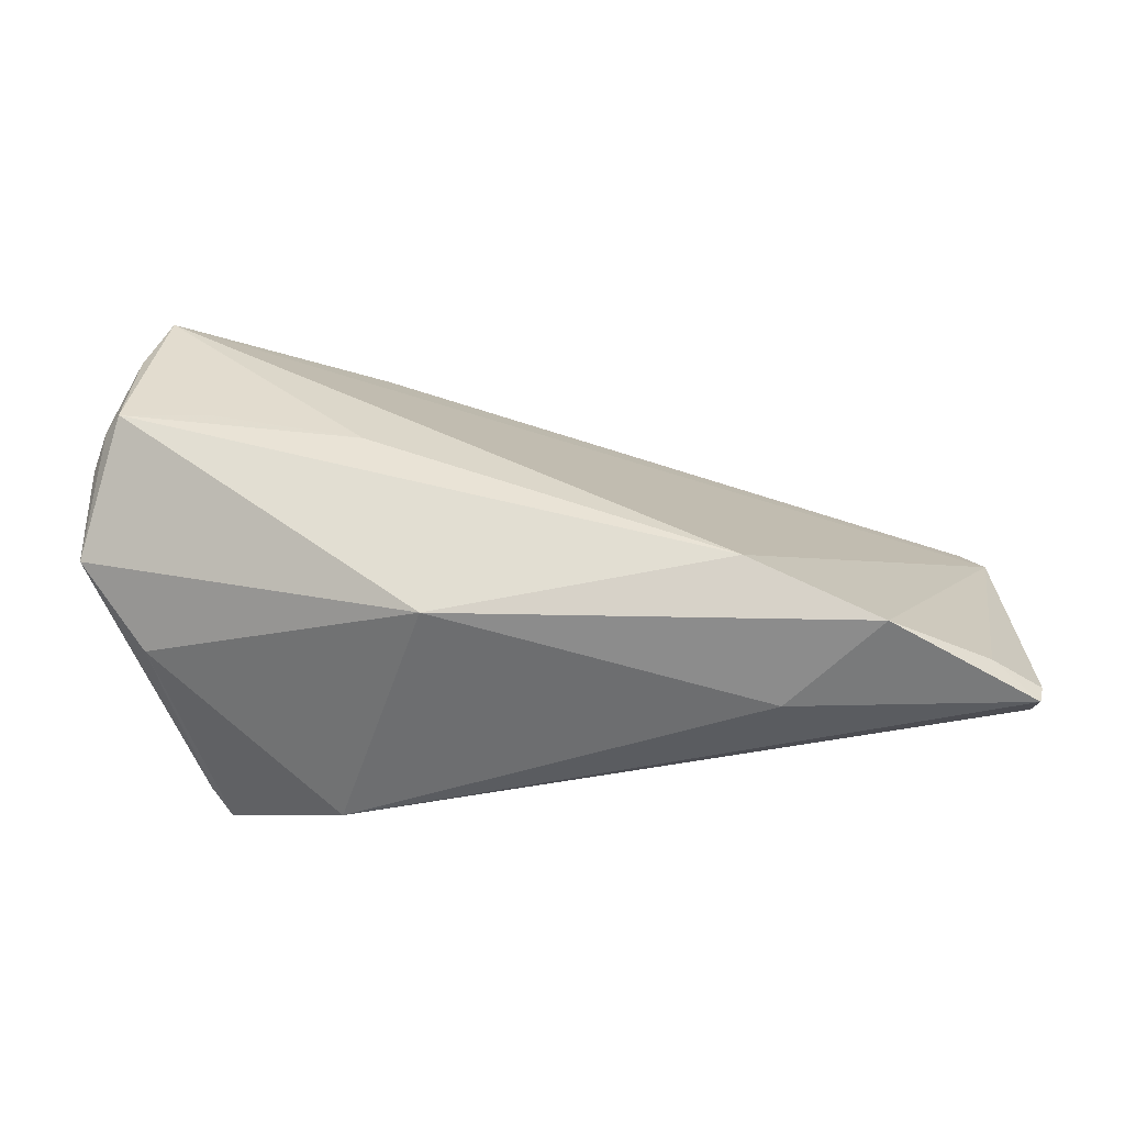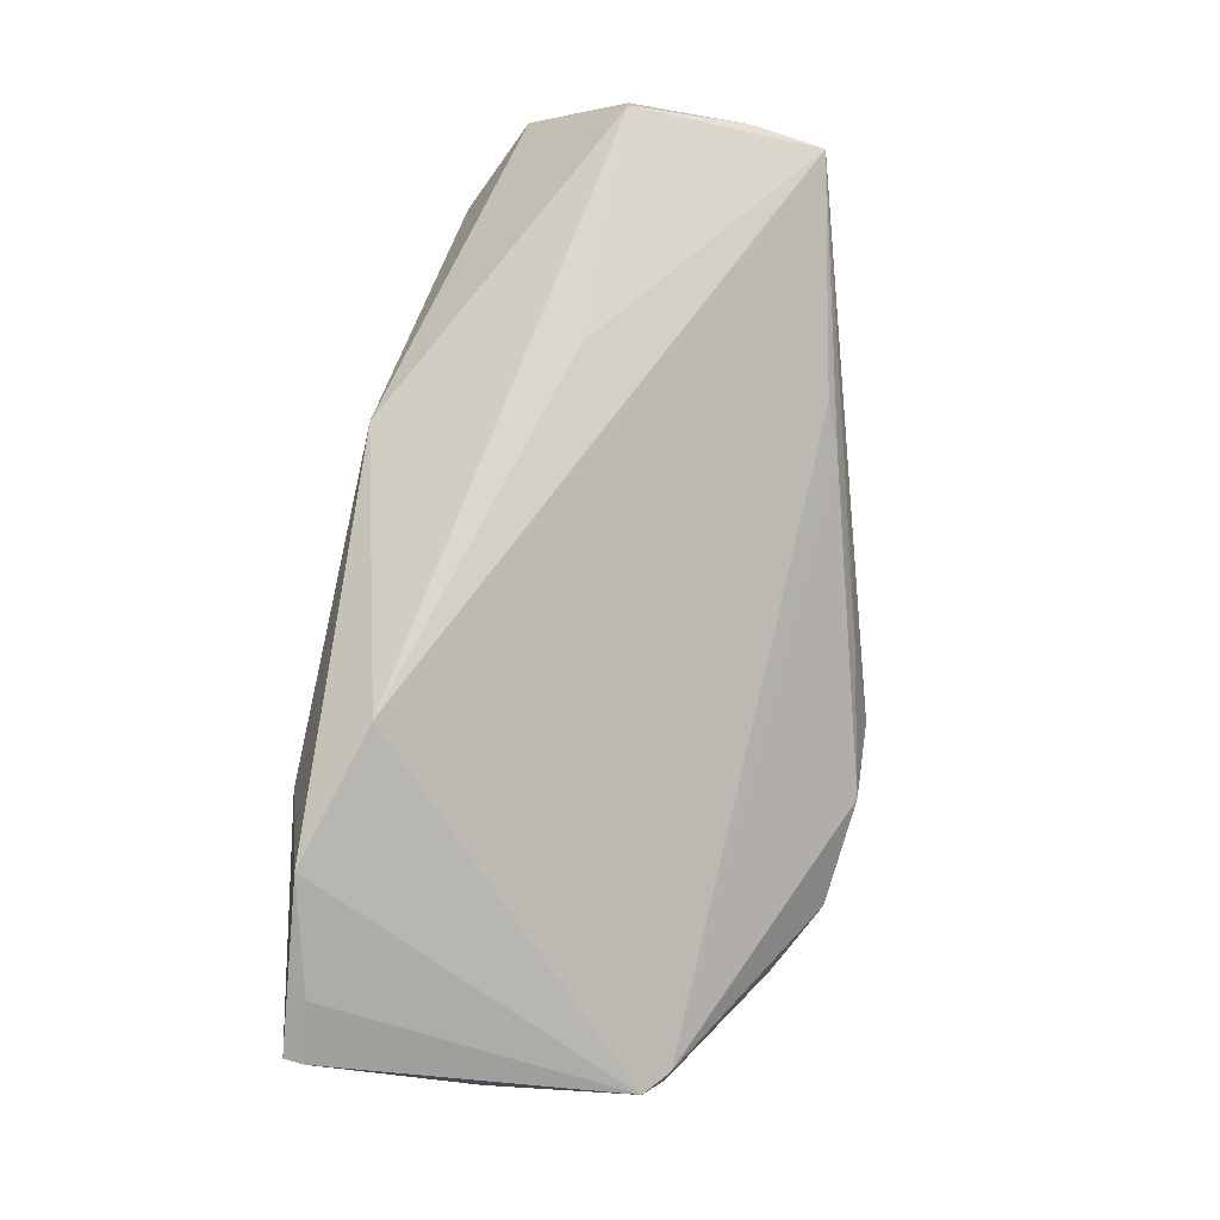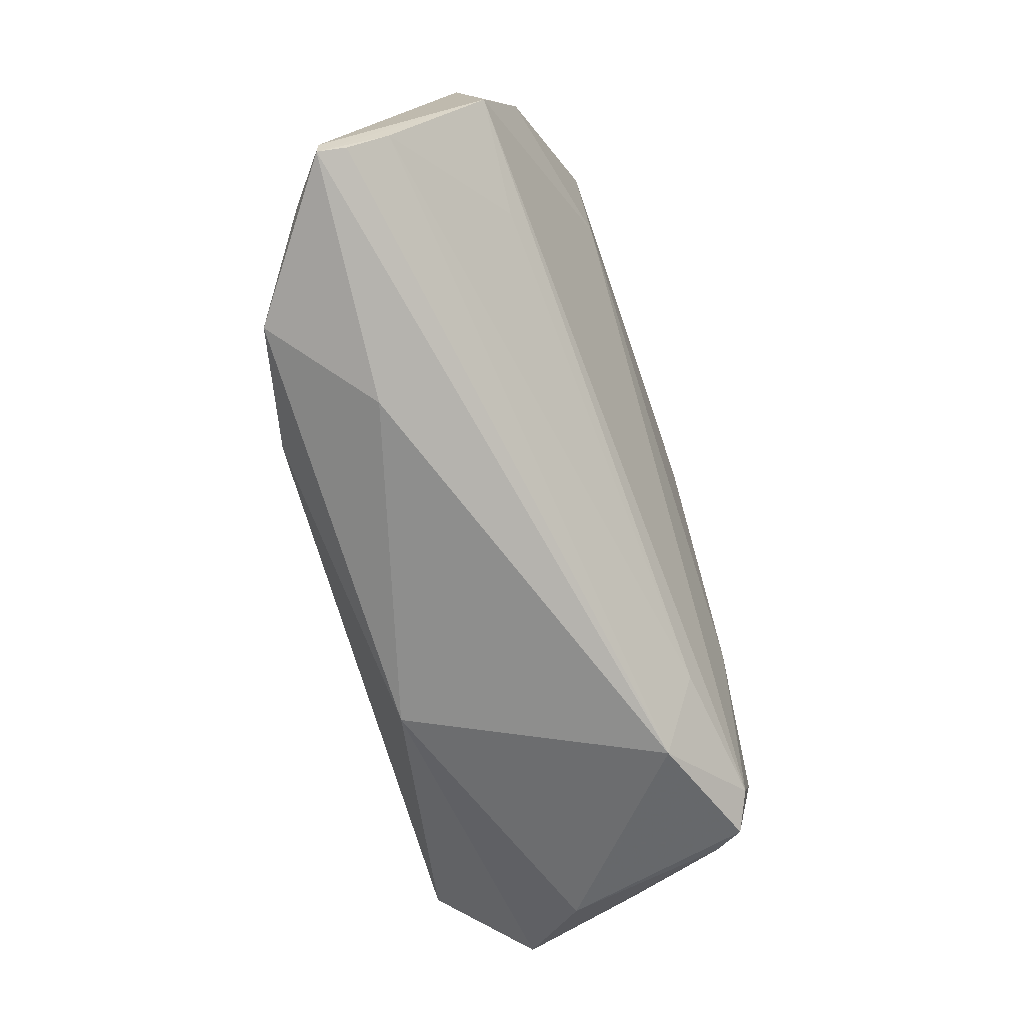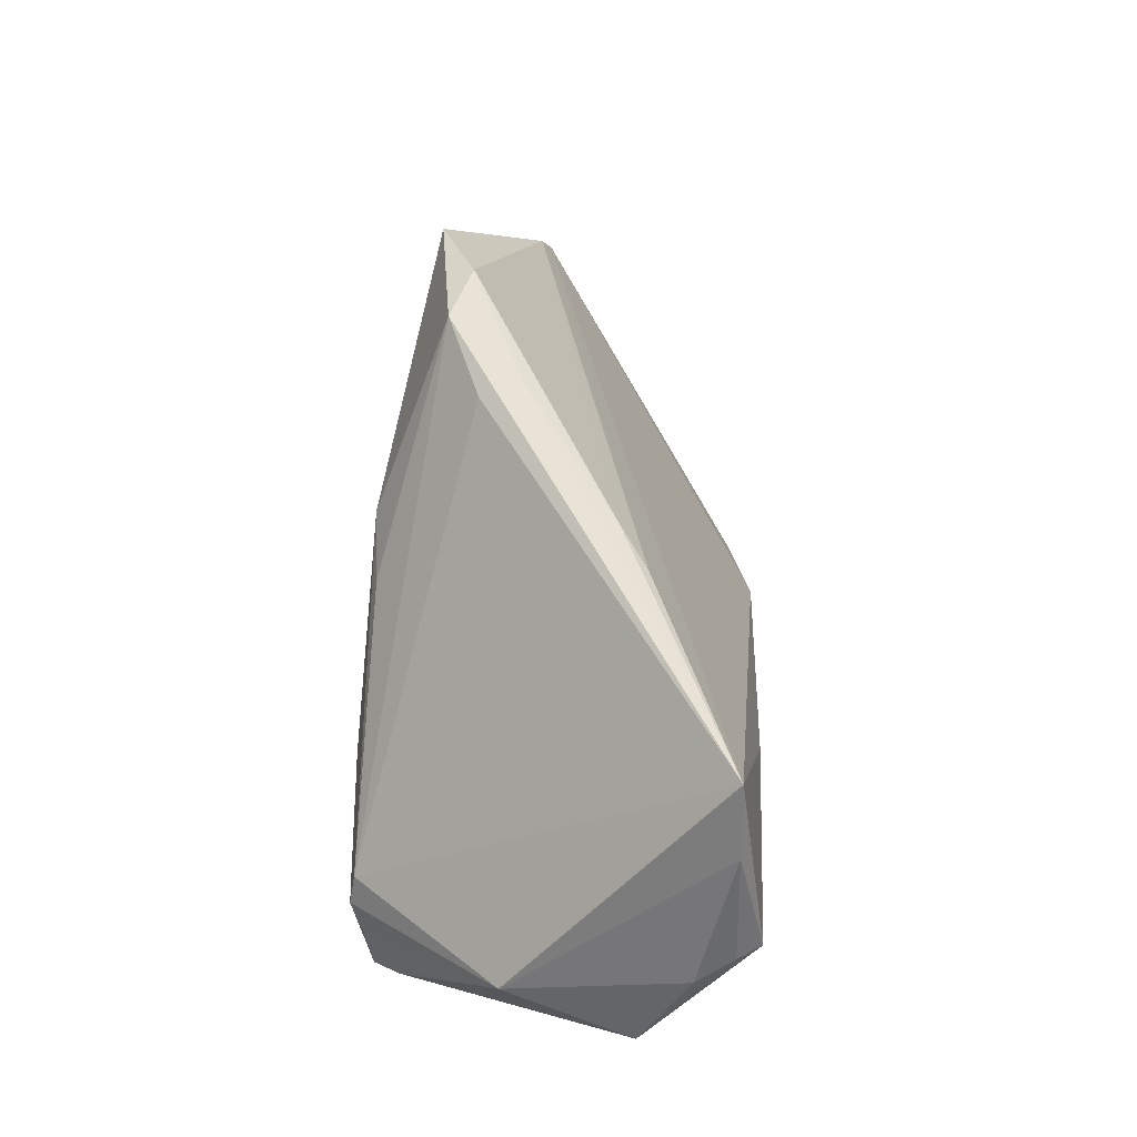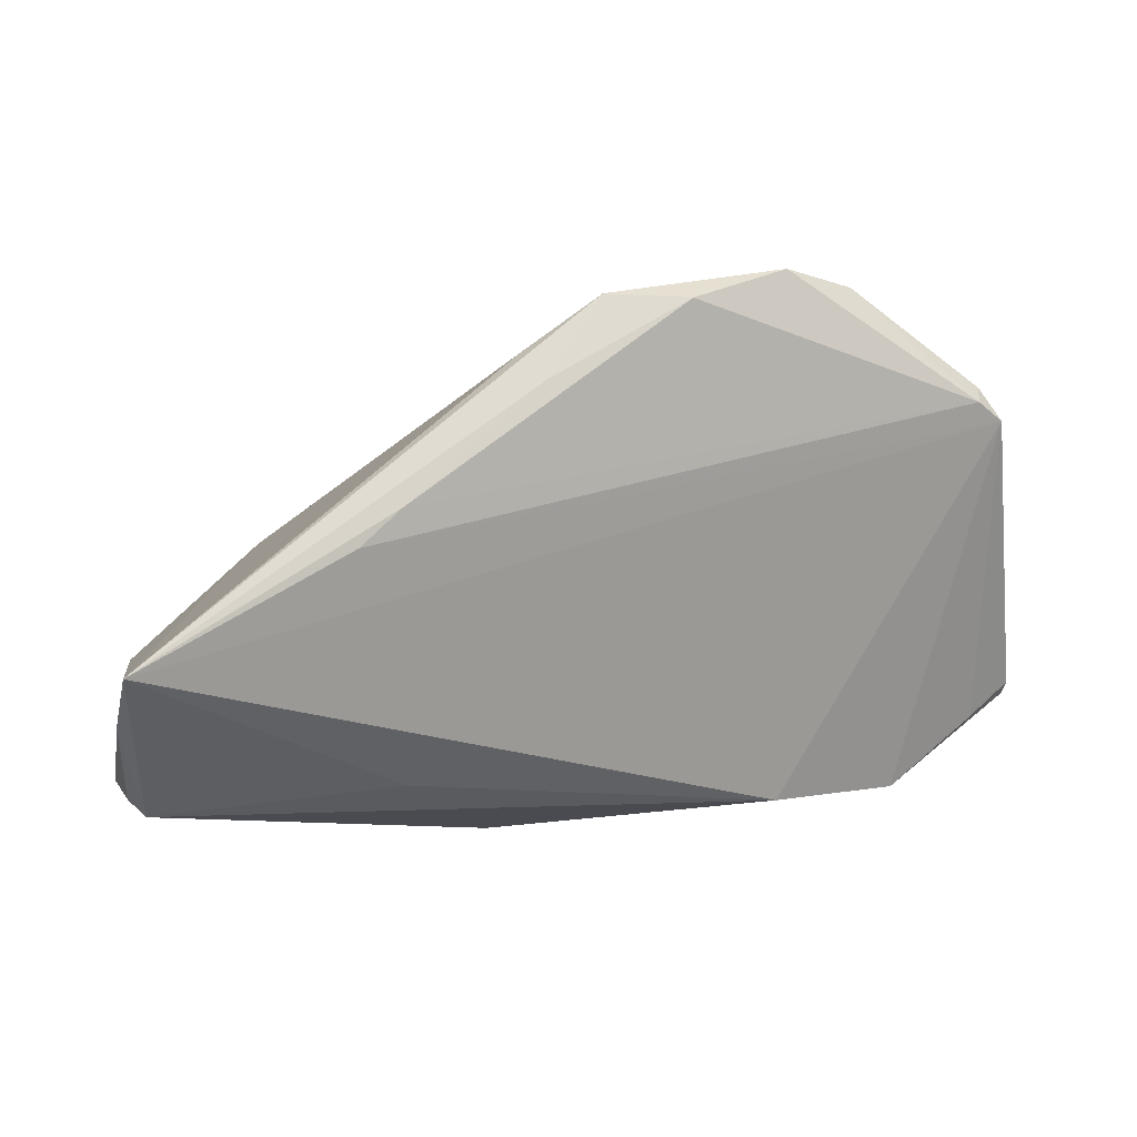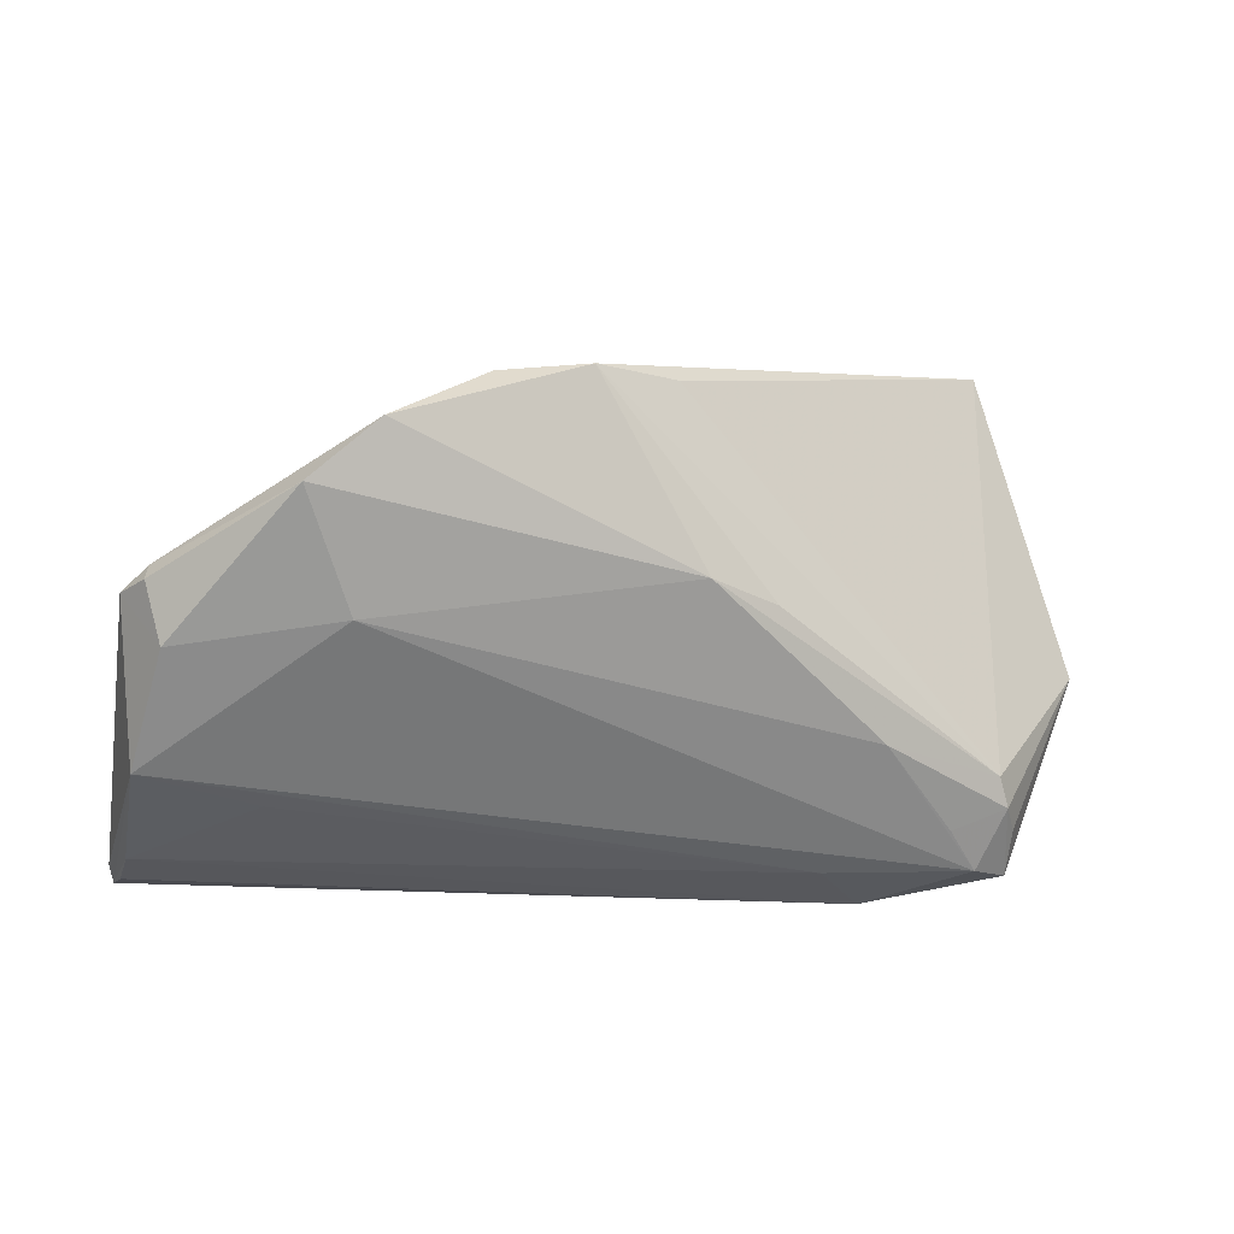
<metadata>
{"format":"obj","ext":"obj","renderer":"f3d","projection":"perspective","resolution":1024,"background":"white","views":[{"elev":42.3,"azim":4.6,"up":"+Z"},{"elev":72.9,"azim":96.2,"up":"+Z"},{"elev":-71.0,"azim":103.3,"up":"+Y"},{"elev":42.1,"azim":-86.7,"up":"+Y"},{"elev":53.3,"azim":-10.4,"up":"+Y"},{"elev":18.2,"azim":163.1,"up":"+Y"}]}
</metadata>
<code>
v 0.0562 0.009794 -0.005647
v 0.05697 -0.02348 0.001473
v -0.0546 -0.003756 0.024
v 0.05191 -0.02757 0.01367
v -0.02371 -0.009532 -0.024
v 0.03922 -0.02974 0.021
v -0.0114 0.007163 -0.02221
v -0.01414 -0.02941 0.01783
v 0.05734 -0.02794 0.006199
v -0.05656 -0.003891 0.02114
v 0.03401 0.008914 -0.01913
v -0.03212 -0.02106 -0.0233
v 0.0583 -0.0274 0.009346
v -0.004003 0.02953 -0.01005
v -0.05325 0.01991 0.02065
v -0.0559 -0.01185 -0.004472
v 0.05307 0.005868 -0.01305
v -0.03812 -0.01535 -0.02289
v 0.04293 -0.01428 -0.01
v -0.02016 0.02528 0.006726
v -0.02476 -0.03303 -0.0144
v -0.02392 -0.005801 0.024
v -0.05813 -0.006249 0.0167
v 0.05791 -0.02979 0.009464
v 0.02801 -0.03303 0.009551
v -0.02574 0.02346 0.01021
v -0.003421 0.01118 -0.02298
v -0.0429 -0.027 -0.01761
v 0.05311 0.01291 -0.006697
v 0.006727 0.03303 -0.01446
v -0.05543 0.01091 0.02082
v -0.0583 -0.01645 0.01078
v -0.03551 -0.02659 -0.02289
v -0.04966 -0.02342 0.002813
v 0.01712 0.0325 -0.01239
v -0.04323 -0.002589 0.02376
v 0.03856 0.02387 -0.01853
v -0.01824 -0.0262 -0.01914
v 0.05672 -0.008978 -0.00982
v 0.05392 0.01229 -0.009495
v -0.03897 -0.01906 -0.02352
v -0.001421 0.03001 -0.00517
v 0.02252 -0.02332 0.024
v 0.02982 0.02981 -0.01749
v -0.04059 -0.02261 -0.02184
v -0.04018 -0.02855 -0.02107
f 39 24 2
f 34 8 32
f 21 8 34
f 32 8 3
f 32 23 16
f 7 30 27
f 25 24 6
f 21 24 25
f 6 8 25
f 25 8 21
f 21 2 9
f 9 24 21
f 2 24 9
f 1 6 4
f 6 24 4
f 19 39 2
f 39 19 38
f 38 2 21
f 38 19 2
f 21 34 46
f 43 8 6
f 43 3 8
f 43 22 3
f 15 22 43
f 43 6 1
f 1 15 43
f 31 3 15
f 15 16 31
f 31 16 23
f 41 16 18
f 30 7 18
f 18 16 15
f 18 7 27
f 26 15 1
f 42 30 15
f 42 35 30
f 30 35 44
f 27 30 44
f 44 37 27
f 1 4 13
f 13 4 24
f 13 39 1
f 24 39 13
f 27 37 11
f 33 38 21
f 21 46 33
f 33 46 41
f 39 38 33
f 33 11 39
f 45 16 41
f 41 46 45
f 45 46 16
f 28 34 32
f 28 46 34
f 32 16 28
f 16 46 28
f 15 3 36
f 36 22 15
f 3 22 36
f 10 31 23
f 3 31 10
f 10 23 32
f 32 3 10
f 15 30 14
f 14 18 15
f 30 18 14
f 29 26 1
f 29 44 35
f 1 40 29
f 29 40 37
f 37 44 29
f 20 42 15
f 35 42 20
f 15 26 20
f 20 29 35
f 26 29 20
f 39 11 17
f 17 11 37
f 37 40 17
f 1 39 17
f 17 40 1
f 12 33 41
f 11 33 5
f 33 12 5
f 27 11 5
f 5 12 41
f 5 18 27
f 41 18 5

</code>
